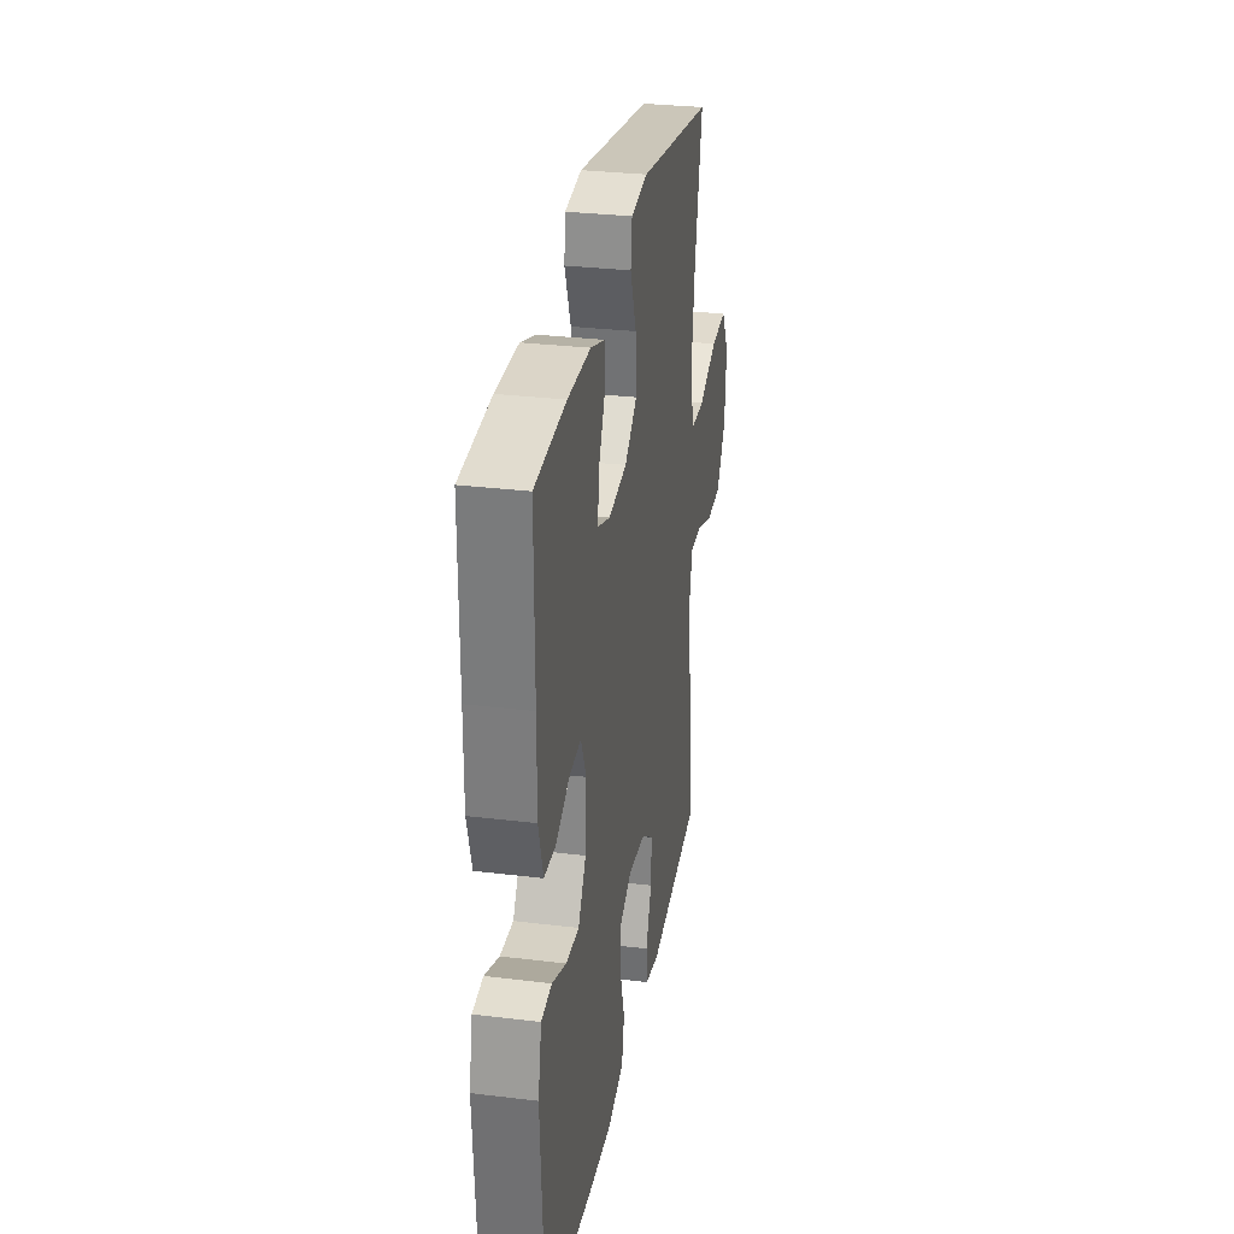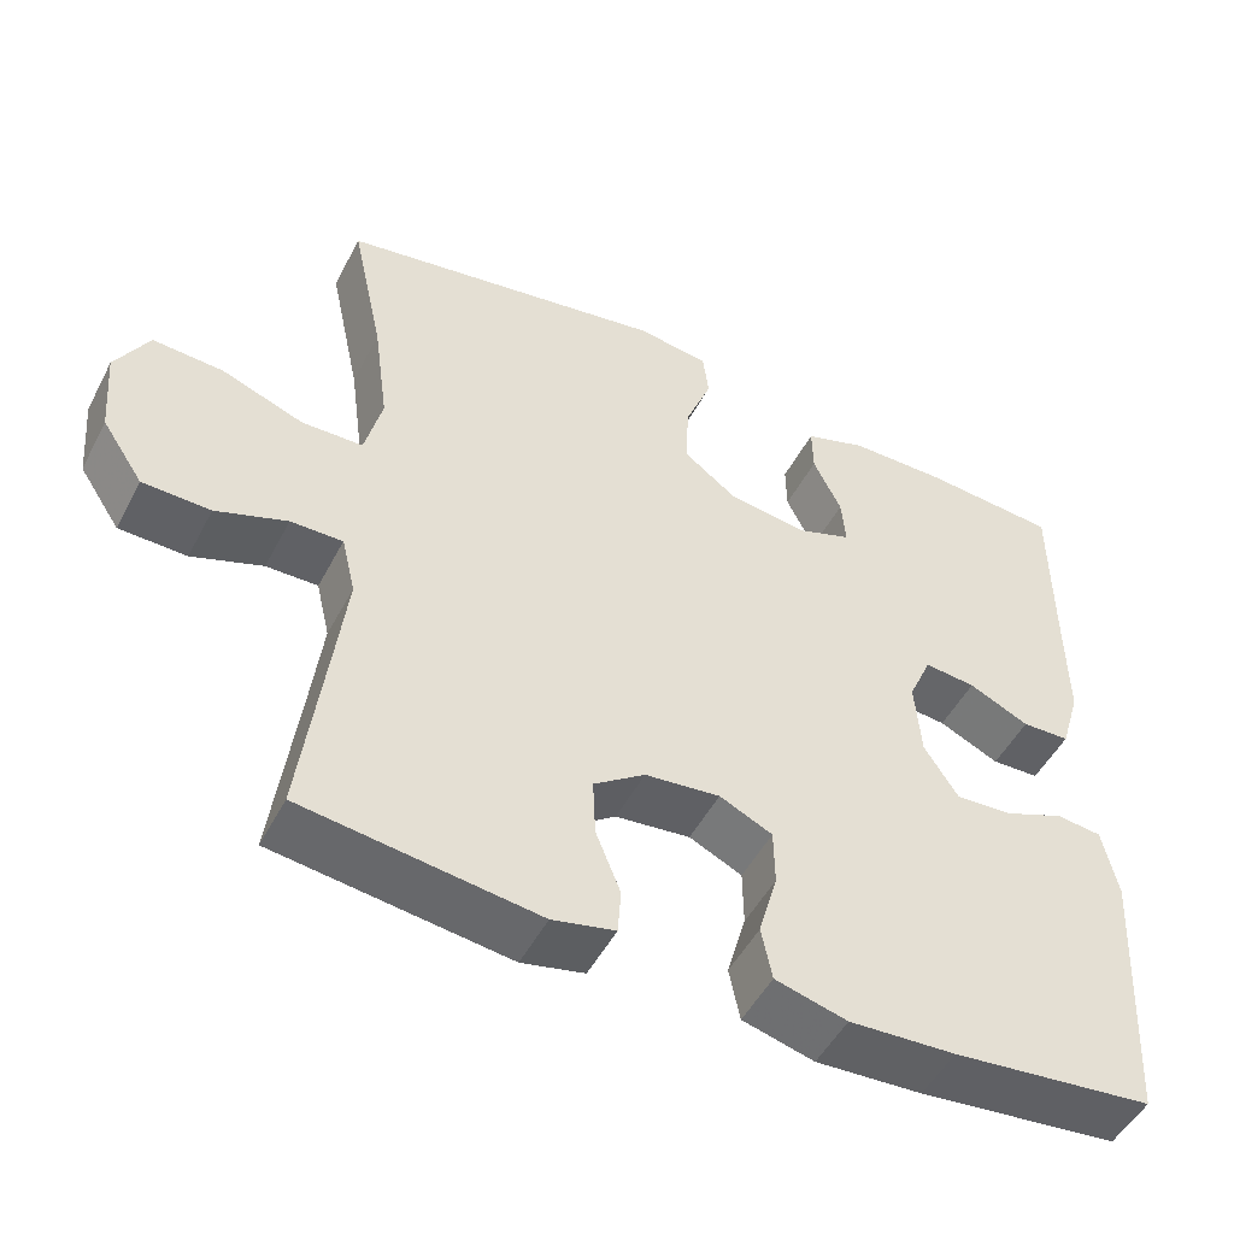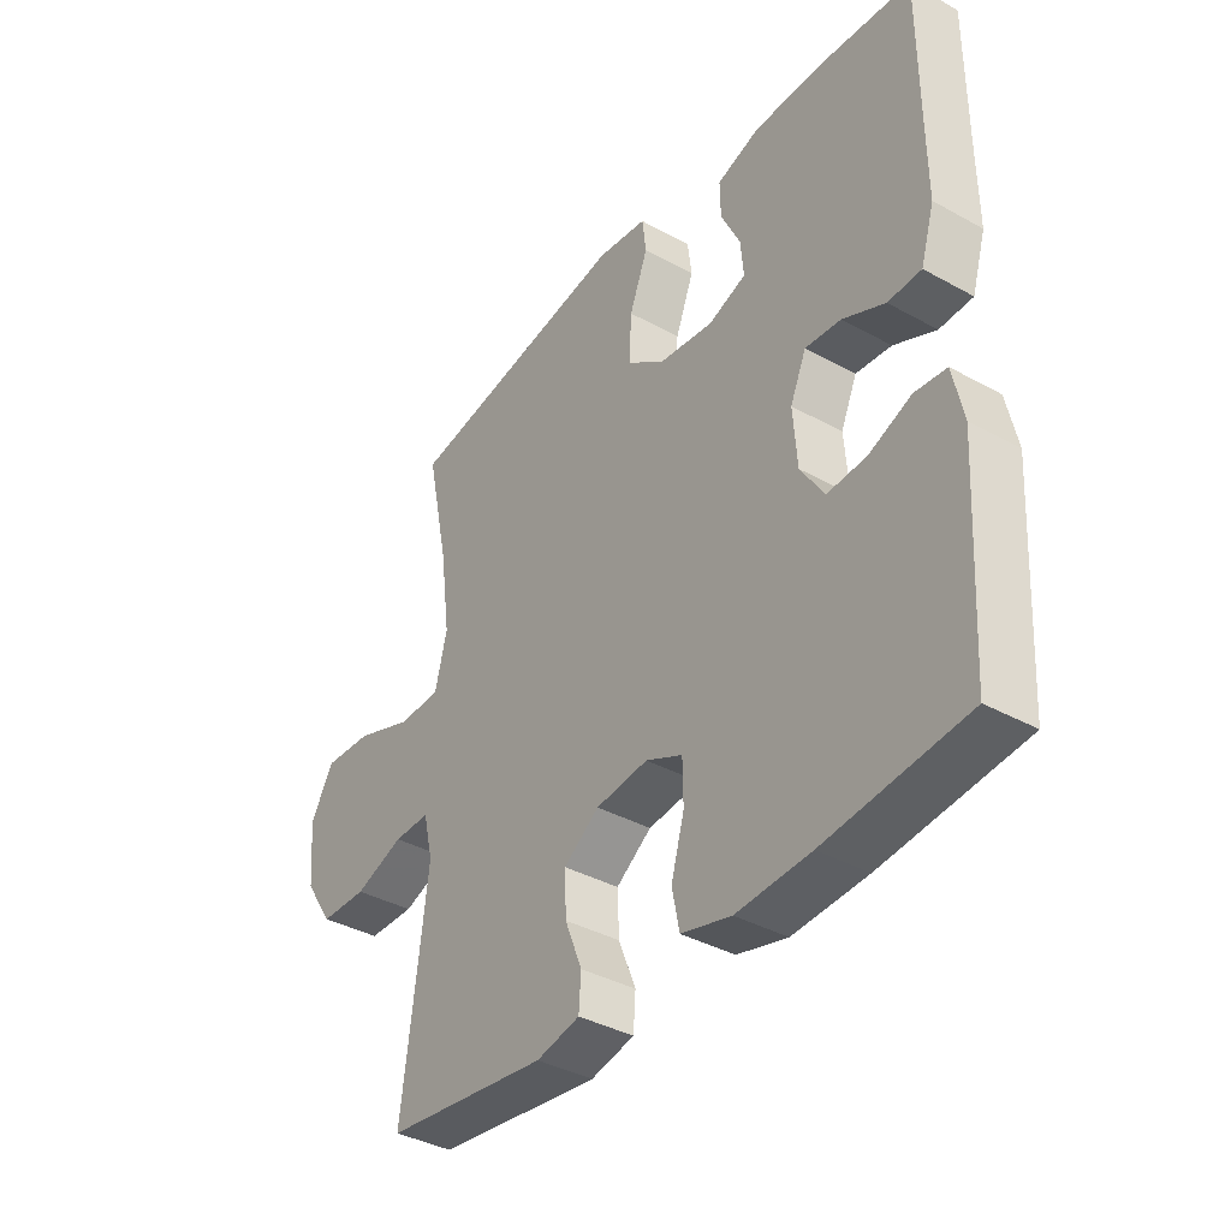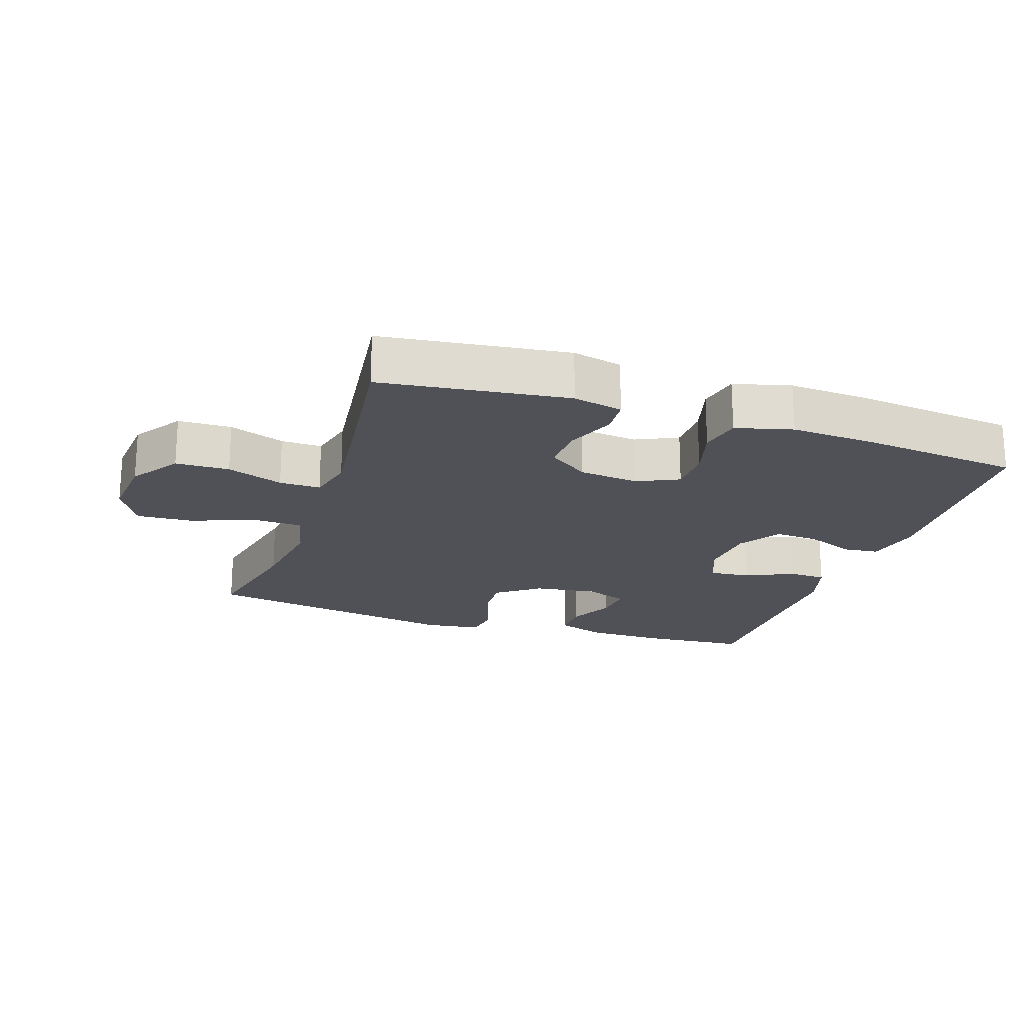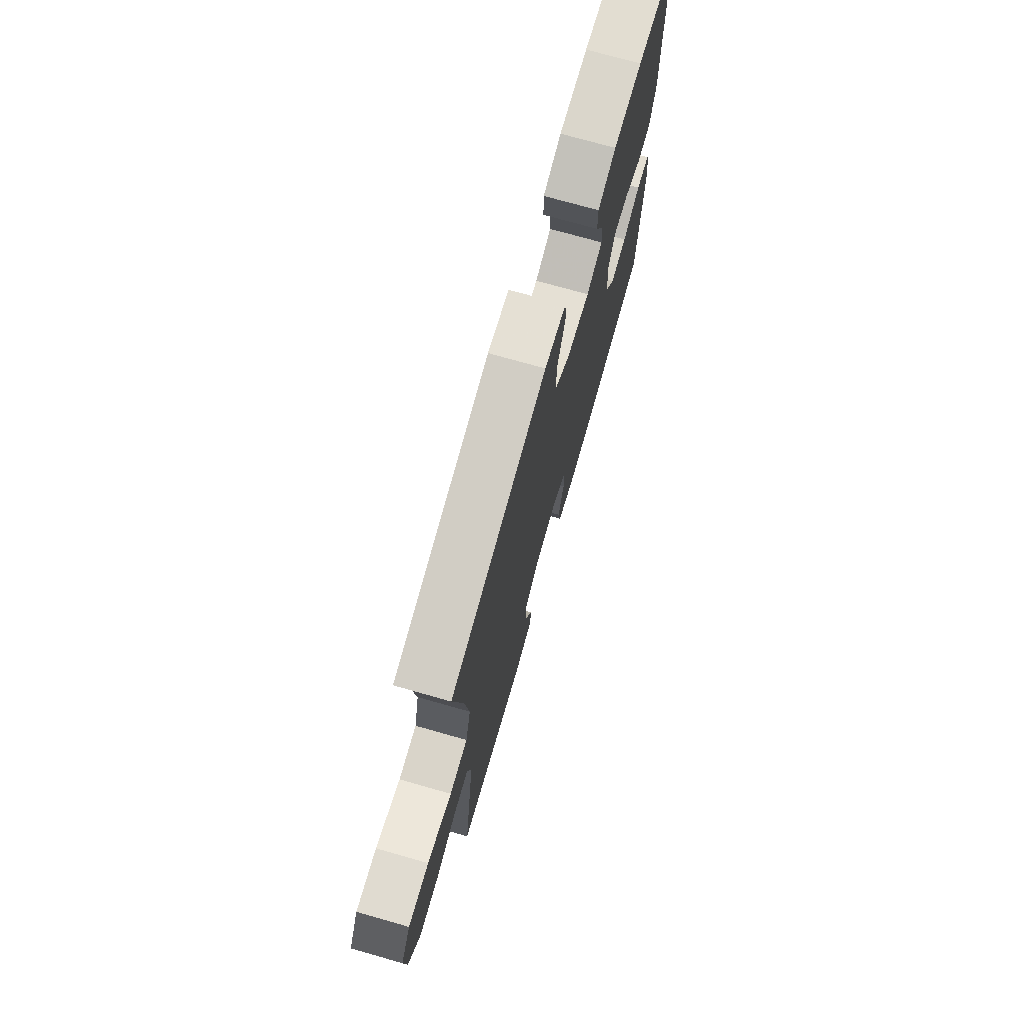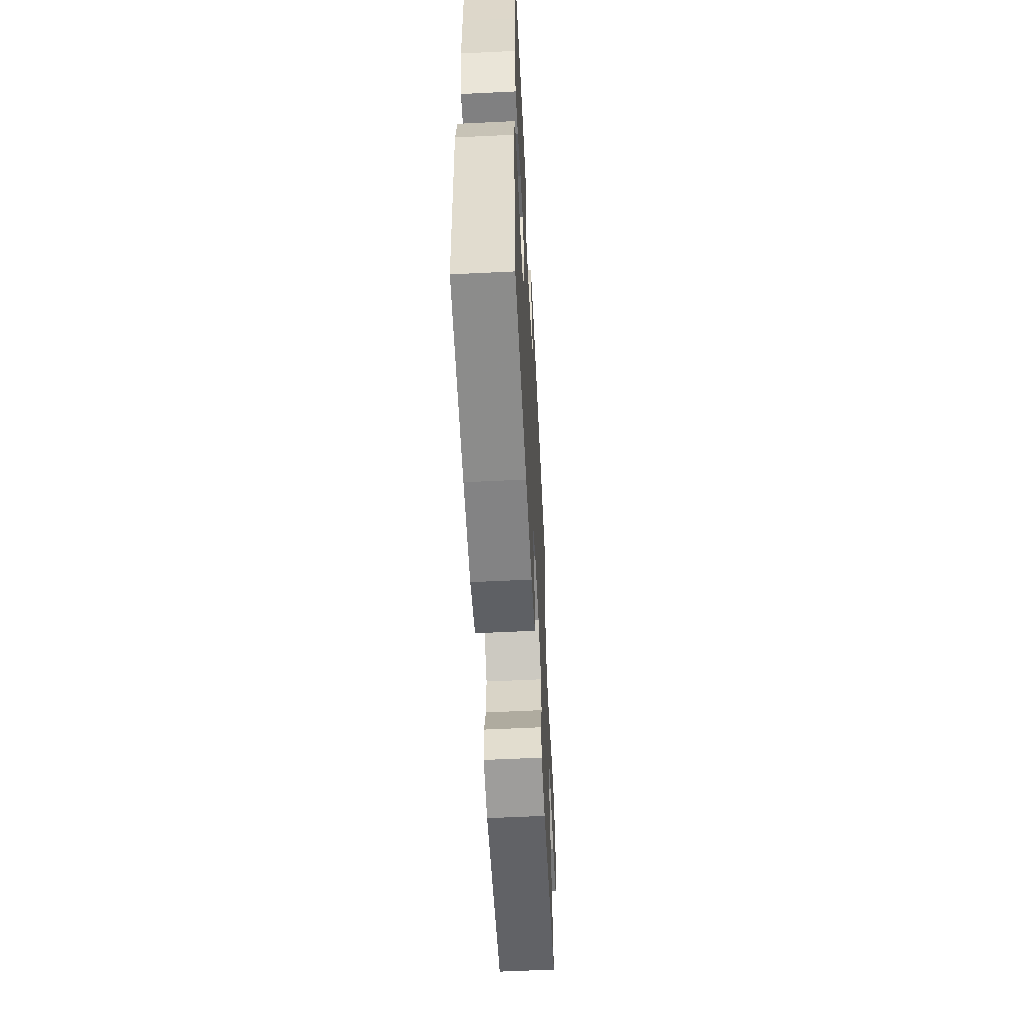
<metadata>
{"format":"obj","ext":"obj","renderer":"f3d","projection":"perspective","resolution":1024,"background":"white","views":[{"elev":30.0,"azim":-79.9,"up":"+Z"},{"elev":-49.9,"azim":153.1,"up":"+Z"},{"elev":-38.1,"azim":-125.1,"up":"+Z"},{"elev":-20.3,"azim":161.4,"up":"+Y"},{"elev":73.3,"azim":105.9,"up":"+Z"},{"elev":-58.1,"azim":-87.1,"up":"+Z"}]}
</metadata>
<code>
v -0.5 0.07 0.5
v -0.338 0.07 0.513
v -0.219 0.07 0.512
v -0.144 0.07 0.487
v -0.145 0.07 0.428
v -0.179 0.07 0.357
v -0.184 0.07 0.298
v -0.118 0.07 0.274
v -0.022 0.07 0.287
v 0.043 0.07 0.336
v 0.039 0.07 0.415
v 0.007 0.07 0.498
v 0.014 0.07 0.555
v 0.102 0.07 0.567
v 0.5 0.07 0.5
v 0.461 0.07 0.316
v 0.443 0.07 0.182
v 0.464 0.07 0.097
v 0.538 0.07 0.095
v 0.638 0.07 0.132
v 0.723 0.07 0.137
v 0.763 0.07 0.067
v 0.754 0.07 -0.038
v 0.704 0.07 -0.113
v 0.622 0.07 -0.115
v 0.536 0.07 -0.084
v 0.473 0.07 -0.083
v 0.456 0.07 -0.155
v 0.47 0.07 -0.268
v 0.5 0.07 -0.5
v 0.215 0.07 -0.537
v 0.139 0.07 -0.52
v 0.135 0.07 -0.465
v 0.165 0.07 -0.39
v 0.168 0.07 -0.32
v 0.106 0.07 -0.276
v 0.015 0.07 -0.266
v -0.049 0.07 -0.296
v -0.05 0.07 -0.365
v -0.027 0.07 -0.446
v -0.04 0.07 -0.51
v -0.127 0.07 -0.533
v -0.256 0.07 -0.526
v -0.5 0.07 -0.5
v -0.519 0.07 -0.173
v -0.501 0.07 -0.088
v -0.446 0.07 -0.082
v -0.372 0.07 -0.112
v -0.304 0.07 -0.116
v -0.263 0.07 -0.052
v -0.256 0.07 0.042
v -0.284 0.07 0.106
v -0.346 0.07 0.1
v -0.419 0.07 0.066
v -0.477 0.07 0.068
v -0.501 0.07 0.148
v -0.5 0.07 0.272
v -0.5 0 0.5
v -0.338 0 0.513
v -0.219 0 0.512
v -0.144 0 0.487
v -0.145 0 0.428
v -0.179 0 0.357
v -0.184 0 0.298
v -0.118 0 0.274
v -0.022 0 0.287
v 0.043 0 0.336
v 0.039 0 0.415
v 0.007 0 0.498
v 0.014 0 0.555
v 0.102 0 0.567
v 0.5 0 0.5
v 0.461 0 0.316
v 0.443 0 0.182
v 0.464 0 0.097
v 0.538 0 0.095
v 0.638 0 0.132
v 0.723 0 0.137
v 0.763 0 0.067
v 0.754 0 -0.038
v 0.704 0 -0.113
v 0.622 0 -0.115
v 0.536 0 -0.084
v 0.473 0 -0.083
v 0.456 0 -0.155
v 0.47 0 -0.268
v 0.5 0 -0.5
v 0.215 0 -0.537
v 0.139 0 -0.52
v 0.135 0 -0.465
v 0.165 0 -0.39
v 0.168 0 -0.32
v 0.106 0 -0.276
v 0.015 0 -0.266
v -0.049 0 -0.296
v -0.05 0 -0.365
v -0.027 0 -0.446
v -0.04 0 -0.51
v -0.127 0 -0.533
v -0.256 0 -0.526
v -0.5 0 -0.5
v -0.519 0 -0.173
v -0.501 0 -0.088
v -0.446 0 -0.082
v -0.372 0 -0.112
v -0.304 0 -0.116
v -0.263 0 -0.052
v -0.256 0 0.042
v -0.284 0 0.106
v -0.346 0 0.1
v -0.419 0 0.066
v -0.477 0 0.068
v -0.501 0 0.148
v -0.5 0 0.272
f 55 56 57
f 54 55 57
f 53 54 57
f 2 3 4
f 1 2 4
f 57 1 4
f 53 57 4
f 52 53 4
f 46 47 48
f 45 46 48
f 44 45 48
f 43 44 48
f 42 43 48
f 41 42 48
f 40 41 48
f 39 40 48
f 38 39 48 49
f 37 38 49 50
f 32 33 34
f 31 32 34
f 30 31 34
f 29 30 34
f 28 29 34 35
f 27 28 35 36
f 24 25 26
f 23 24 26
f 22 23 26
f 21 22 26
f 20 21 26
f 19 20 26
f 18 19 26 27
f 37 50 51
f 36 37 51
f 27 36 51
f 18 27 51
f 17 18 51
f 14 15 16
f 13 14 16
f 12 13 16
f 11 12 16
f 4 5 6
f 52 4 6
f 52 6 7
f 51 52 7 8
f 17 51 8 9
f 10 11 16 17
f 9 10 17
f 114 113 112
f 114 112 111
f 114 111 110
f 61 60 59
f 61 59 58
f 61 58 114
f 61 114 110
f 61 110 109
f 105 104 103
f 105 103 102
f 105 102 101
f 105 101 100
f 105 100 99
f 105 99 98
f 105 98 97
f 105 97 96
f 106 105 96 95
f 107 106 95 94
f 91 90 89
f 91 89 88
f 91 88 87
f 91 87 86
f 92 91 86 85
f 93 92 85 84
f 83 82 81
f 83 81 80
f 83 80 79
f 83 79 78
f 83 78 77
f 83 77 76
f 84 83 76 75
f 108 107 94
f 108 94 93
f 108 93 84
f 108 84 75
f 108 75 74
f 73 72 71
f 73 71 70
f 73 70 69
f 73 69 68
f 63 62 61
f 63 61 109
f 64 63 109
f 65 64 109 108
f 66 65 108 74
f 74 73 68 67
f 74 67 66
f 1 58 59 2
f 2 59 60 3
f 3 60 61 4
f 4 61 62 5
f 5 62 63 6
f 6 63 64 7
f 7 64 65 8
f 8 65 66 9
f 9 66 67 10
f 10 67 68 11
f 11 68 69 12
f 12 69 70 13
f 13 70 71 14
f 14 71 72 15
f 15 72 73 16
f 16 73 74 17
f 17 74 75 18
f 18 75 76 19
f 19 76 77 20
f 20 77 78 21
f 21 78 79 22
f 22 79 80 23
f 23 80 81 24
f 24 81 82 25
f 25 82 83 26
f 26 83 84 27
f 27 84 85 28
f 28 85 86 29
f 29 86 87 30
f 30 87 88 31
f 31 88 89 32
f 32 89 90 33
f 33 90 91 34
f 34 91 92 35
f 35 92 93 36
f 36 93 94 37
f 37 94 95 38
f 38 95 96 39
f 39 96 97 40
f 40 97 98 41
f 41 98 99 42
f 42 99 100 43
f 43 100 101 44
f 44 101 102 45
f 45 102 103 46
f 46 103 104 47
f 47 104 105 48
f 48 105 106 49
f 49 106 107 50
f 50 107 108 51
f 51 108 109 52
f 52 109 110 53
f 53 110 111 54
f 54 111 112 55
f 55 112 113 56
f 56 113 114 57
f 57 114 58 1

</code>
